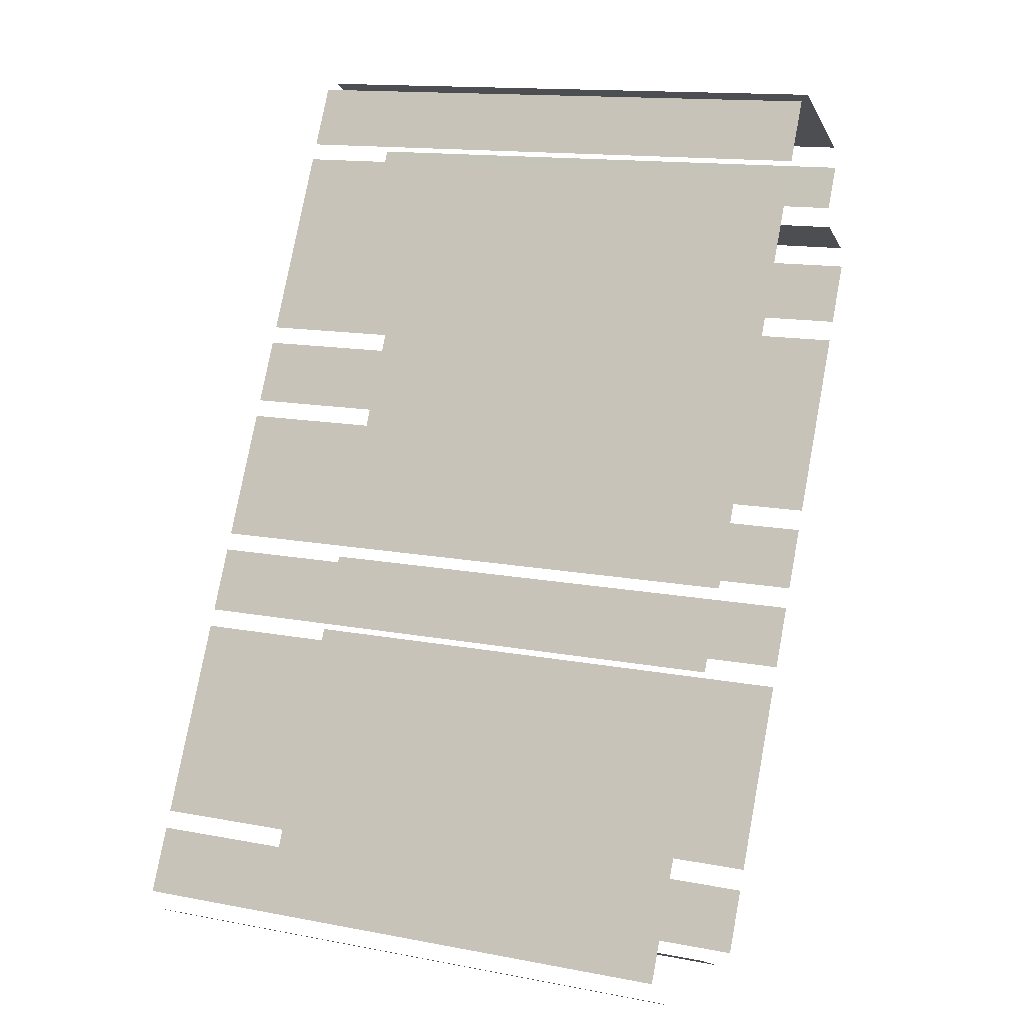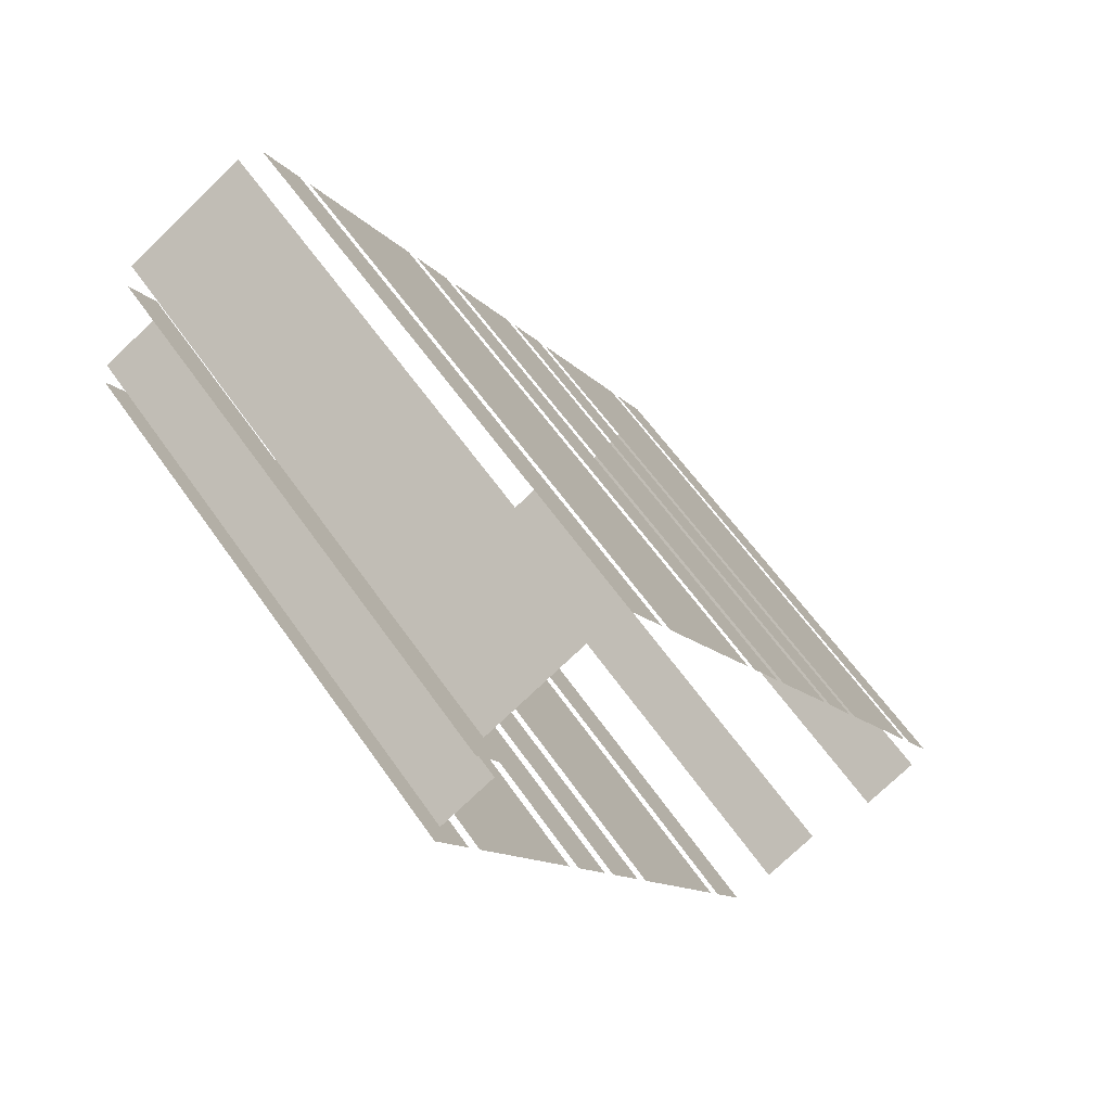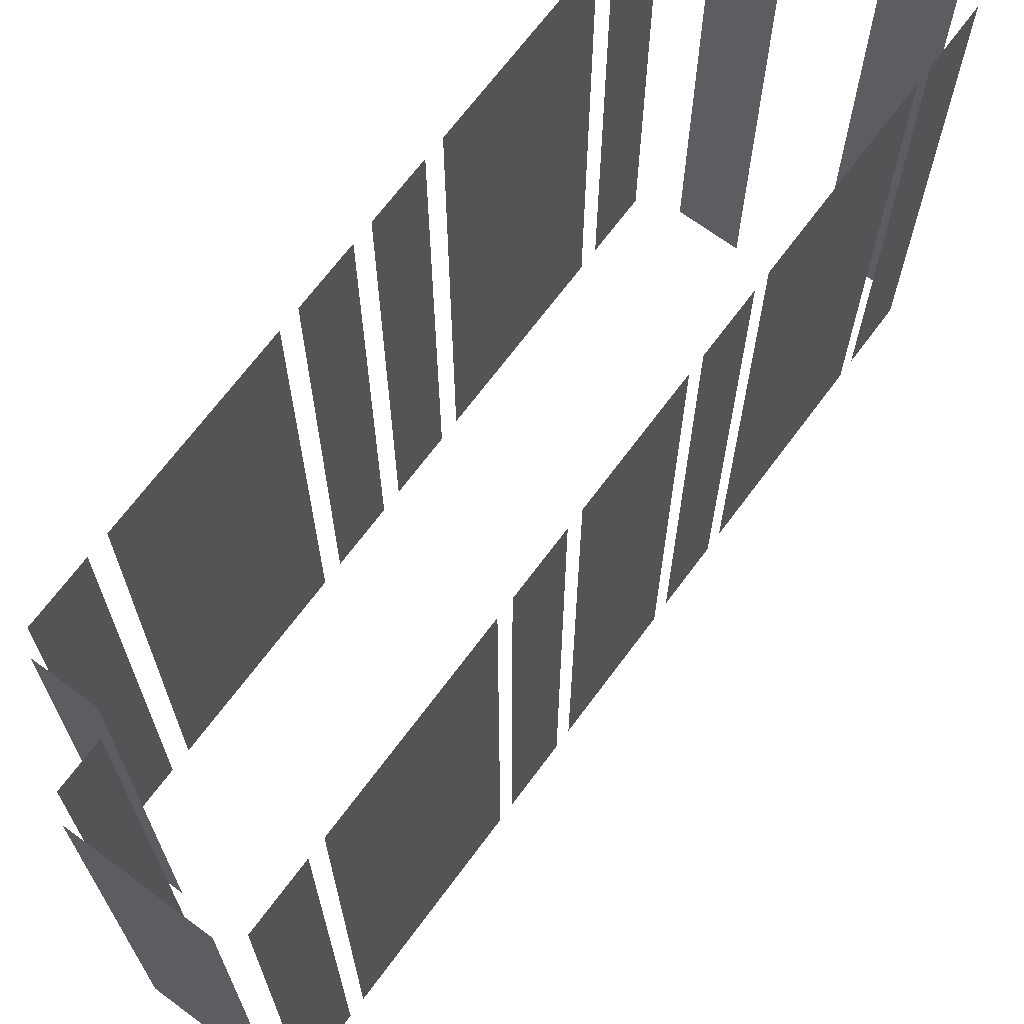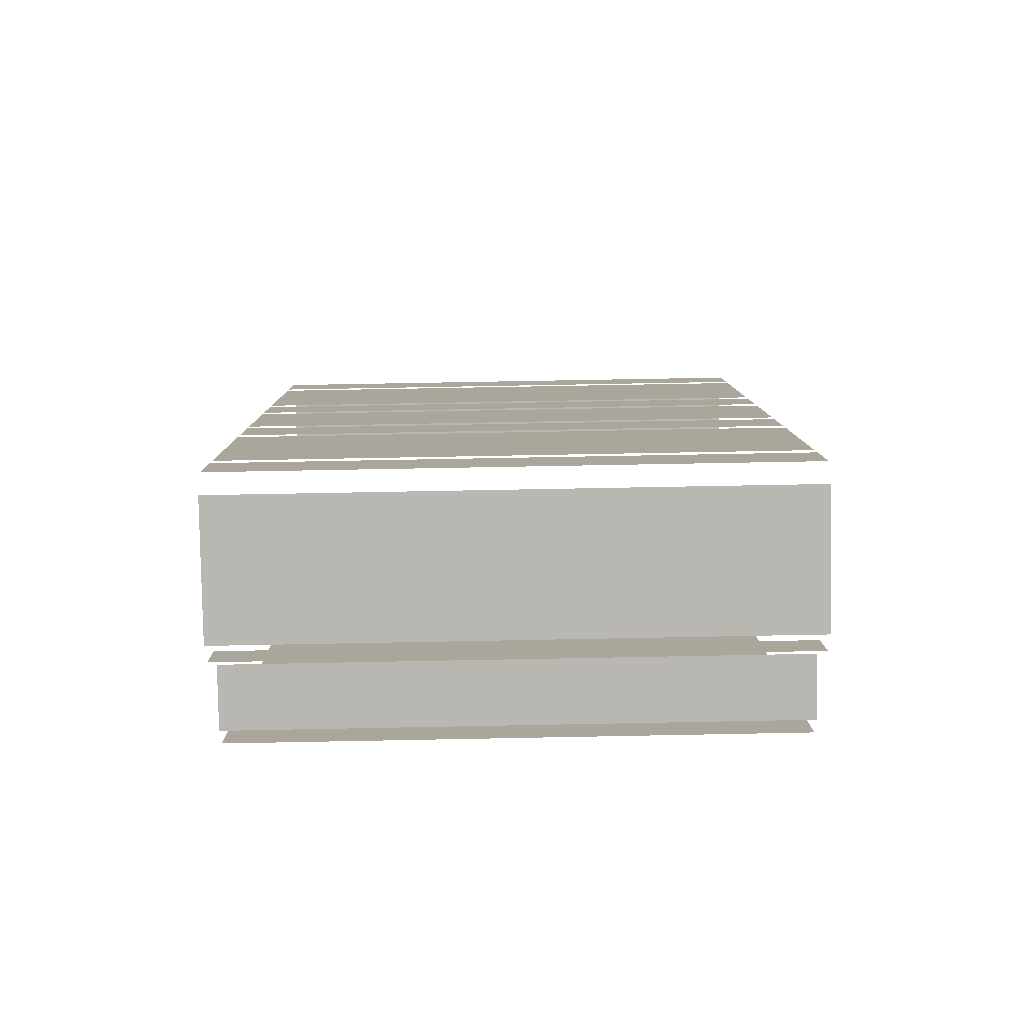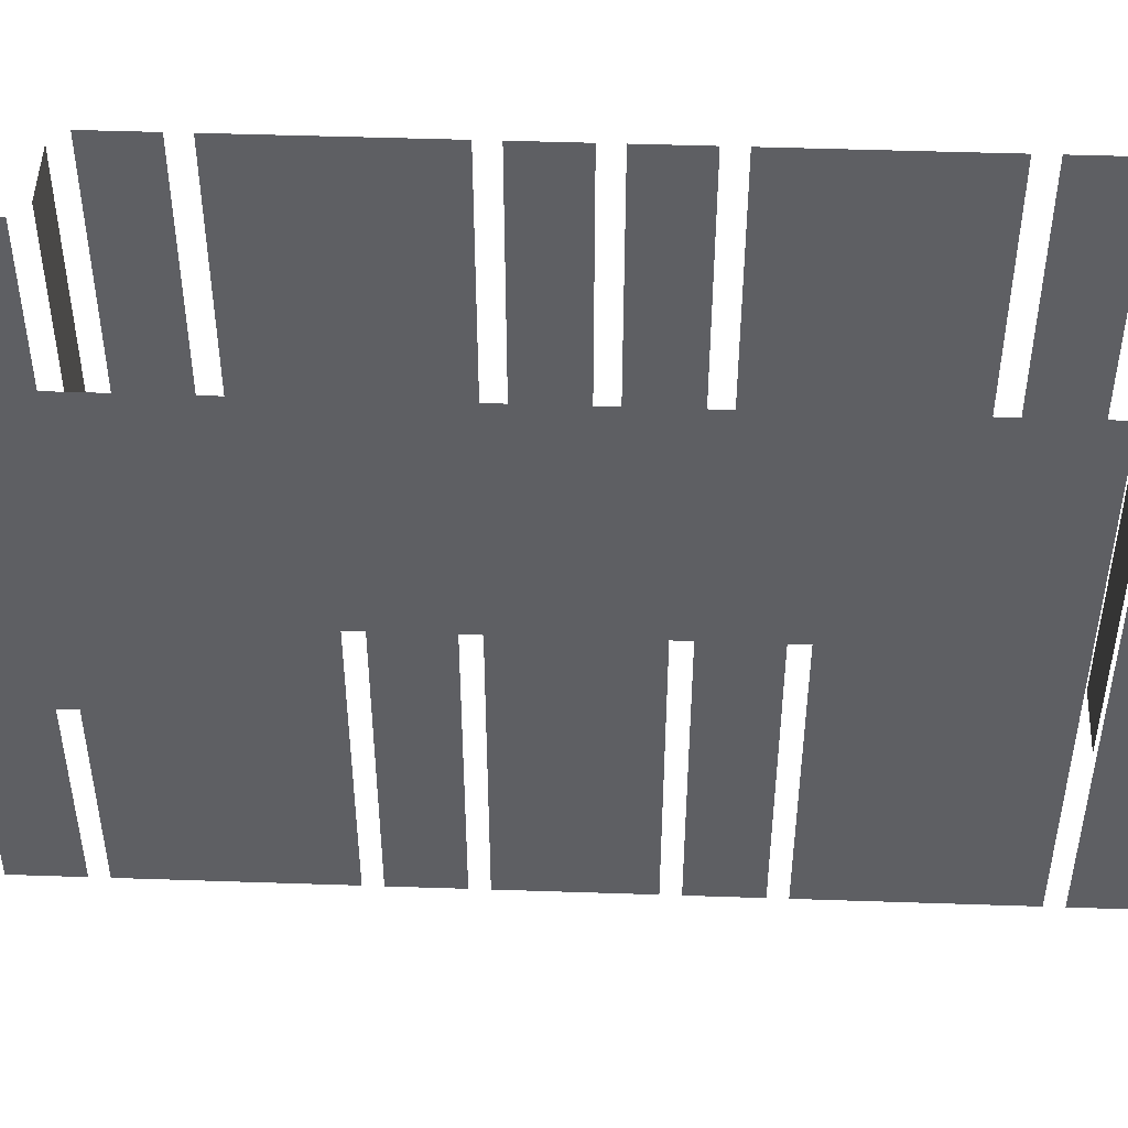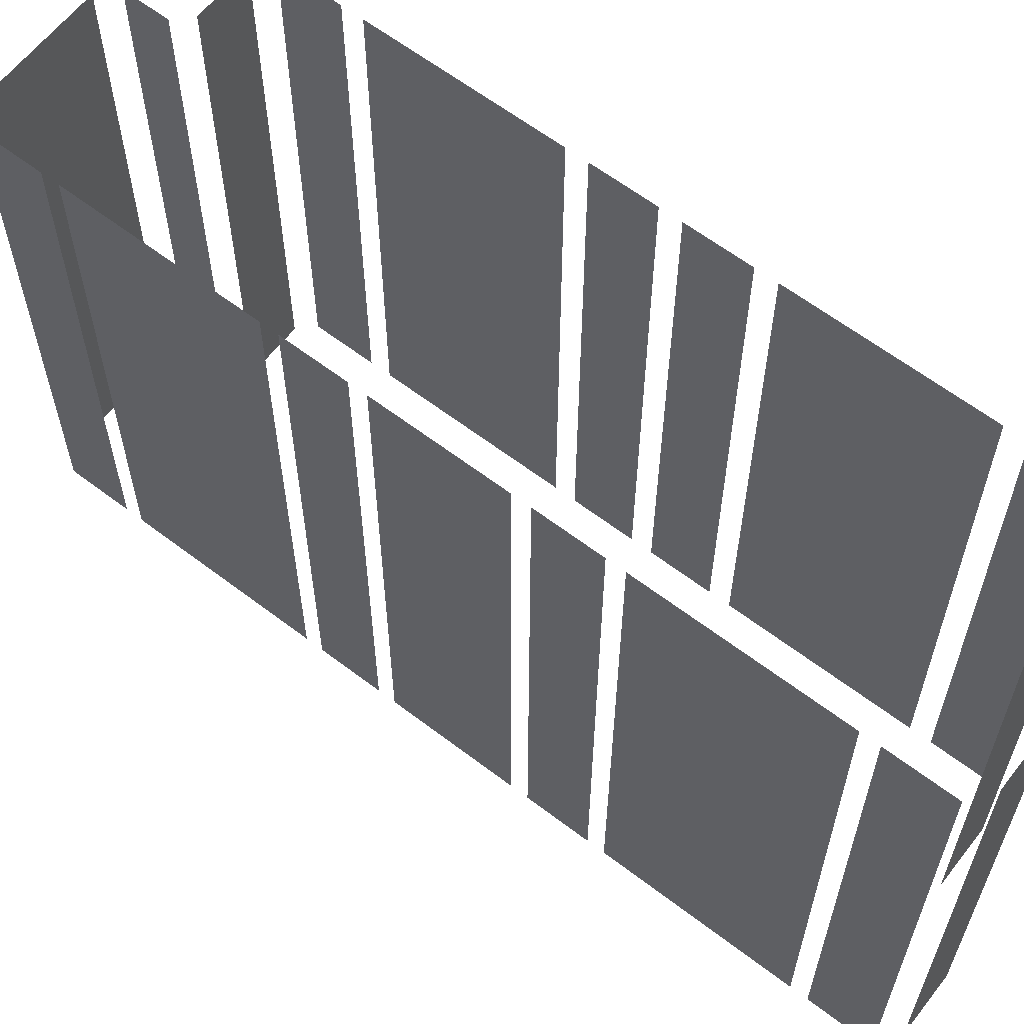
<metadata>
{"format":"obj","ext":"obj","renderer":"f3d","projection":"perspective","resolution":1024,"background":"white","views":[{"elev":14.2,"azim":-67.2,"up":"+Y"},{"elev":60.9,"azim":145.2,"up":"+Y"},{"elev":68.8,"azim":-171.8,"up":"+Z"},{"elev":69.8,"azim":88.9,"up":"+Y"},{"elev":48.5,"azim":-116.2,"up":"+Z"},{"elev":62.2,"azim":-80.6,"up":"+Z"}]}
</metadata>
<code>
o geometryt000010000010000110010110000110000110100100010010st127
v 1072 -162.6 1025
v 1072 -162.6 1013
v 1073 -163.3 1013
v 1073 -163.3 1025
v 1072 -160.8 1013
v 1072 -162 1013
v 1072 -162 1025
v 1072 -160.8 1025
v 1075 -156.6 1013
v 1073 -160.4 1013
v 1073 -160.4 1025
v 1075 -156.6 1025
v 1076 -155 1013
v 1075 -156.3 1013
v 1075 -156.3 1025
v 1076 -155 1025
v 1077 -152.1 1025
v 1077 -152.1 1013
v 1076 -154.7 1013
v 1076 -154.7 1025
v 1078 -150.5 1013
v 1077 -151.8 1013
v 1077 -151.8 1025
v 1078 -150.5 1025
v 1080 -146.4 1013
v 1078 -150.2 1013
v 1078 -150.2 1025
v 1080 -146.4 1025
v 1081 -144.8 1025
v 1081 -144.8 1013
v 1080 -146.1 1013
v 1080 -146.1 1025
v 1075 -163 1025
v 1075 -163 1013
v 1076 -163.7 1013
v 1076 -163.7 1025
v 1077 -163.8 1025
v 1077 -163.8 1013
v 1078 -162.5 1013
v 1078 -162.5 1025
v 1078 -162.1 1025
v 1078 -162.1 1013
v 1080 -158.3 1013
v 1080 -158.3 1025
v 1080 -157.9 1013
v 1081 -156.6 1013
v 1081 -156.6 1025
v 1080 -157.9 1025
v 1081 -156.2 1025
v 1081 -156.2 1013
v 1082 -154.9 1013
v 1082 -154.9 1025
v 1082 -154.5 1013
v 1084 -150.7 1013
v 1084 -150.7 1025
v 1082 -154.5 1025
v 1085 -150.3 1013
v 1085 -149 1013
v 1085 -149 1025
v 1085 -150.3 1025
v 1084 -146 1025
v 1084 -146 1013
v 1082 -144.7 1013
v 1082 -144.7 1025
v 1085 -148.5 1013
v 1084 -147.9 1013
v 1084 -147.9 1025
v 1085 -148.5 1025
v 1084 -147.4 1025
v 1084 -147.4 1013
v 1084 -146.5 1013
v 1084 -146.5 1025
f 5 6 7
f 8 5 7
f 13 14 15
f 16 13 15
f 17 18 19
f 17 19 20
f 21 22 23
f 24 21 23
f 25 26 27
f 28 25 27
f 29 30 31
f 29 31 32
f 33 34 35
f 33 35 36
f 37 38 39
f 37 39 40
f 41 42 43
f 41 43 44
f 45 46 47
f 48 45 47
f 49 50 51
f 49 51 52
f 53 54 55
f 56 53 55
f 57 58 59
f 60 57 59
f 61 62 63
f 61 63 64
f 65 66 67
f 68 65 67
f 69 70 71
f 69 71 72
f 1 2 3
f 1 3 4
f 9 10 11
f 12 9 11

</code>
